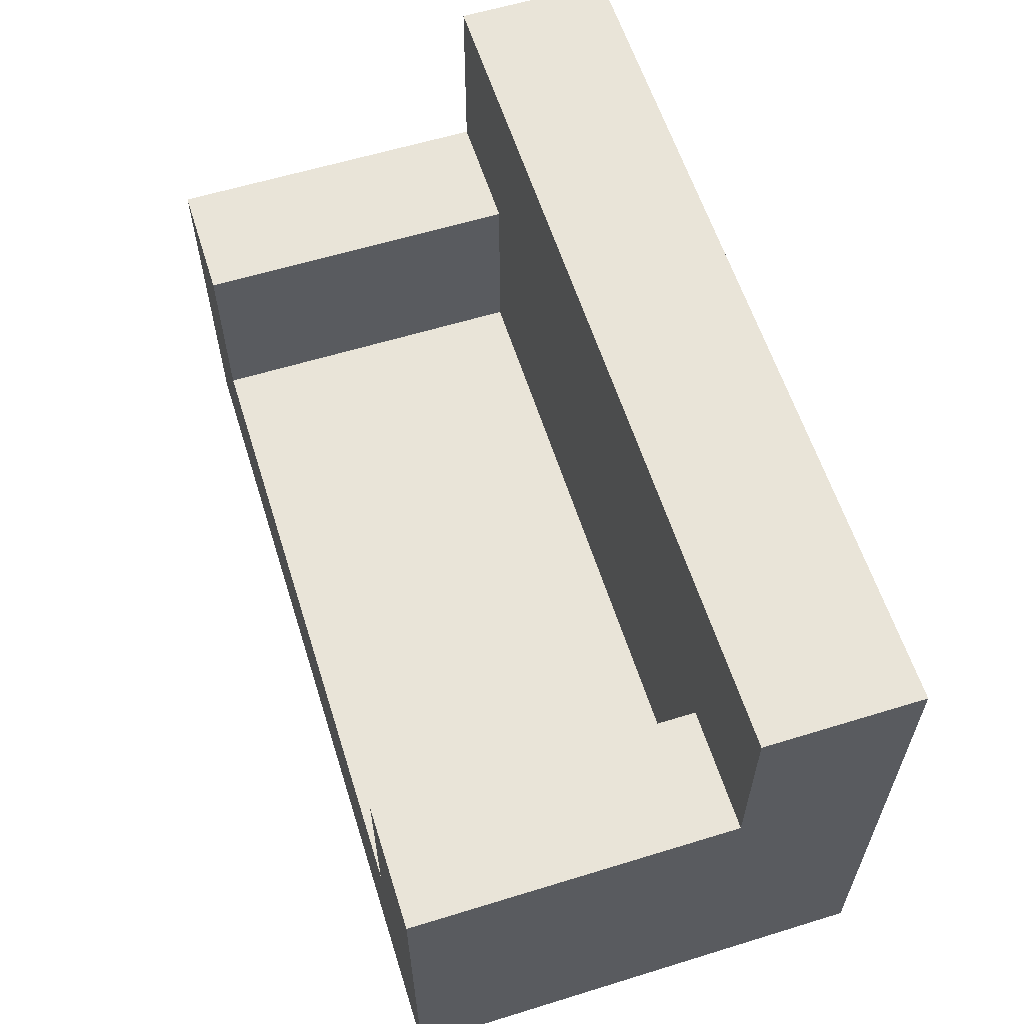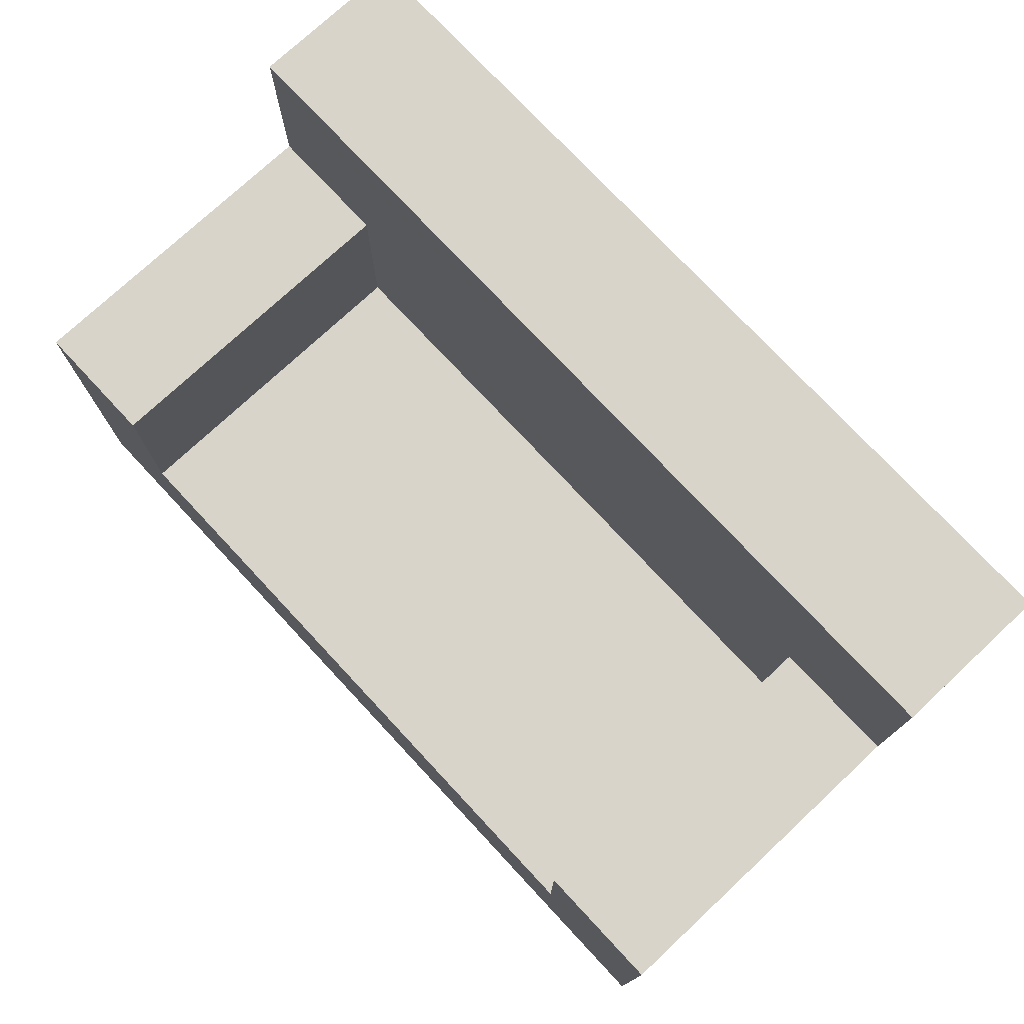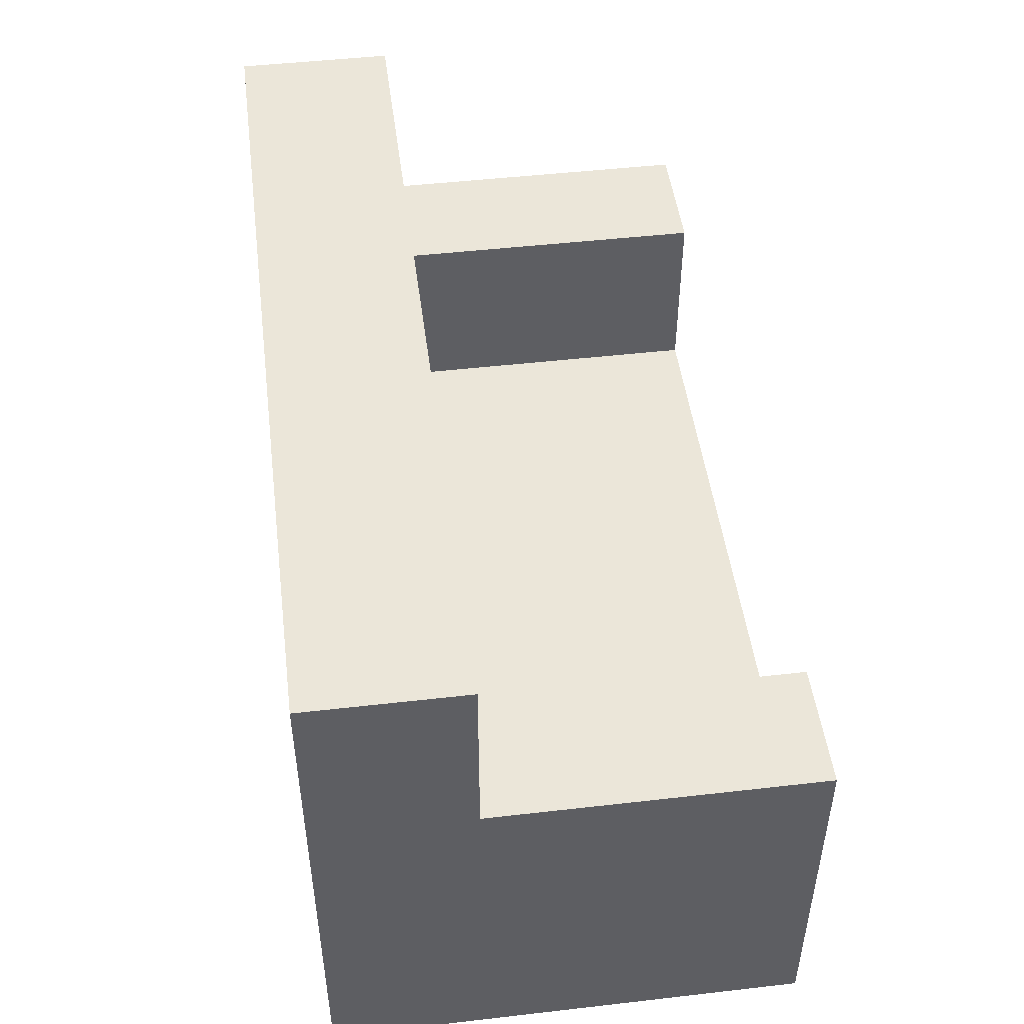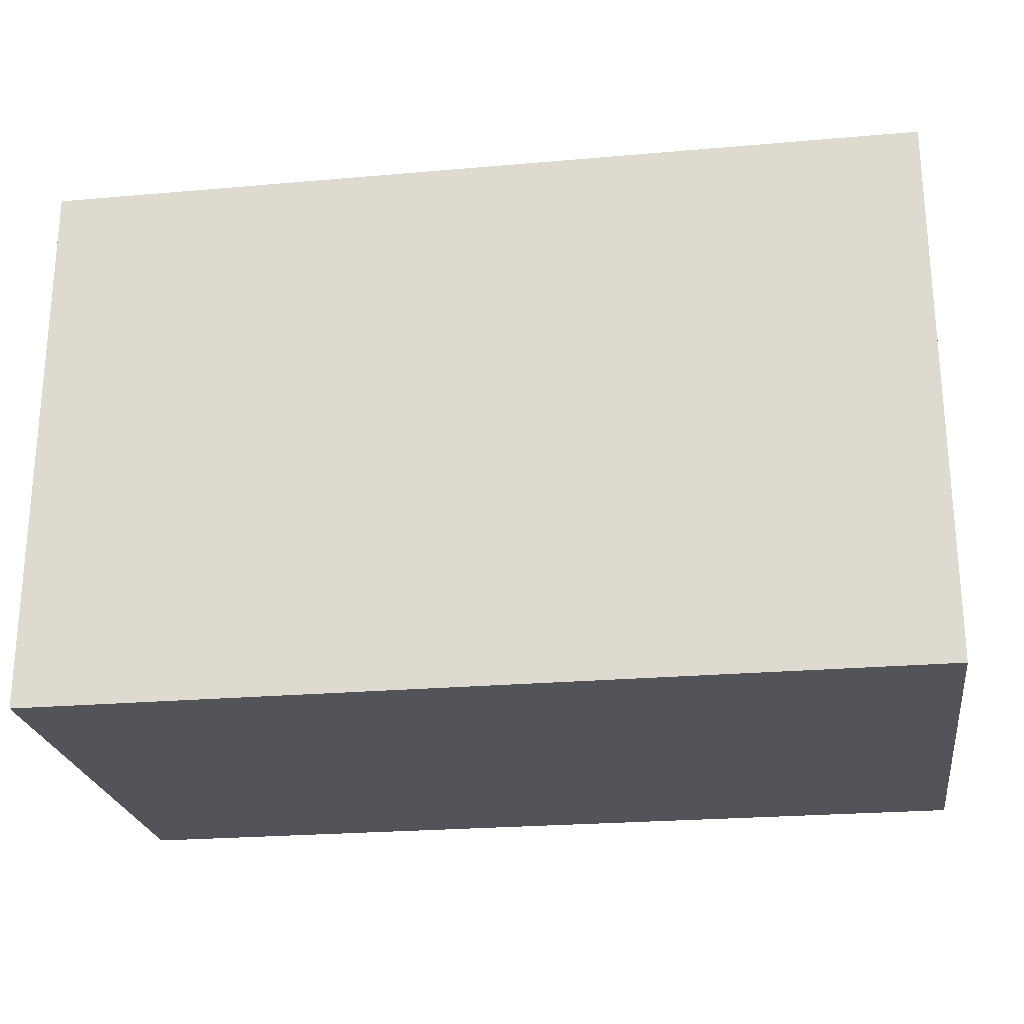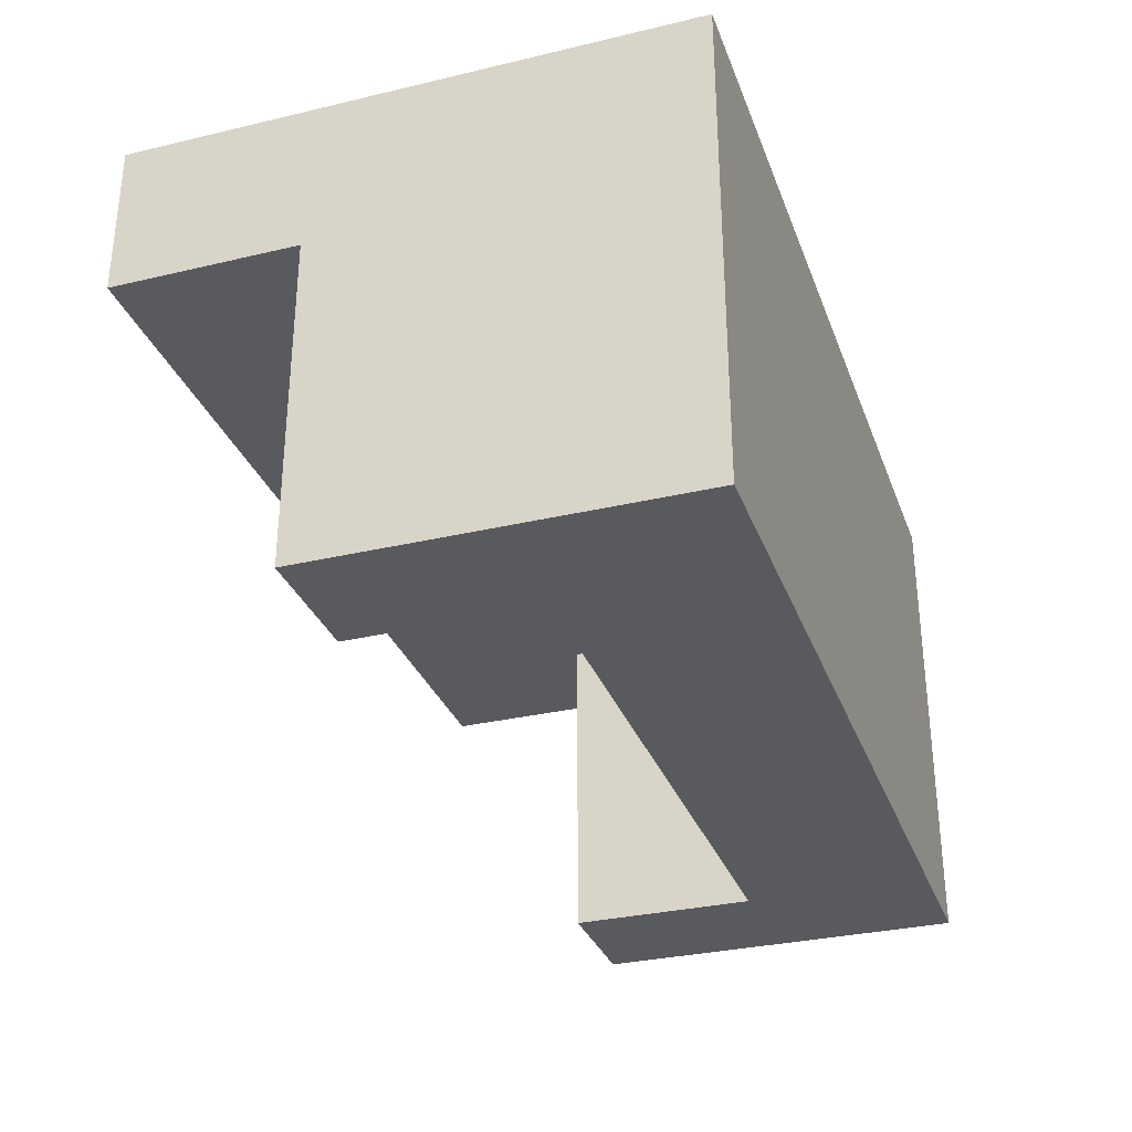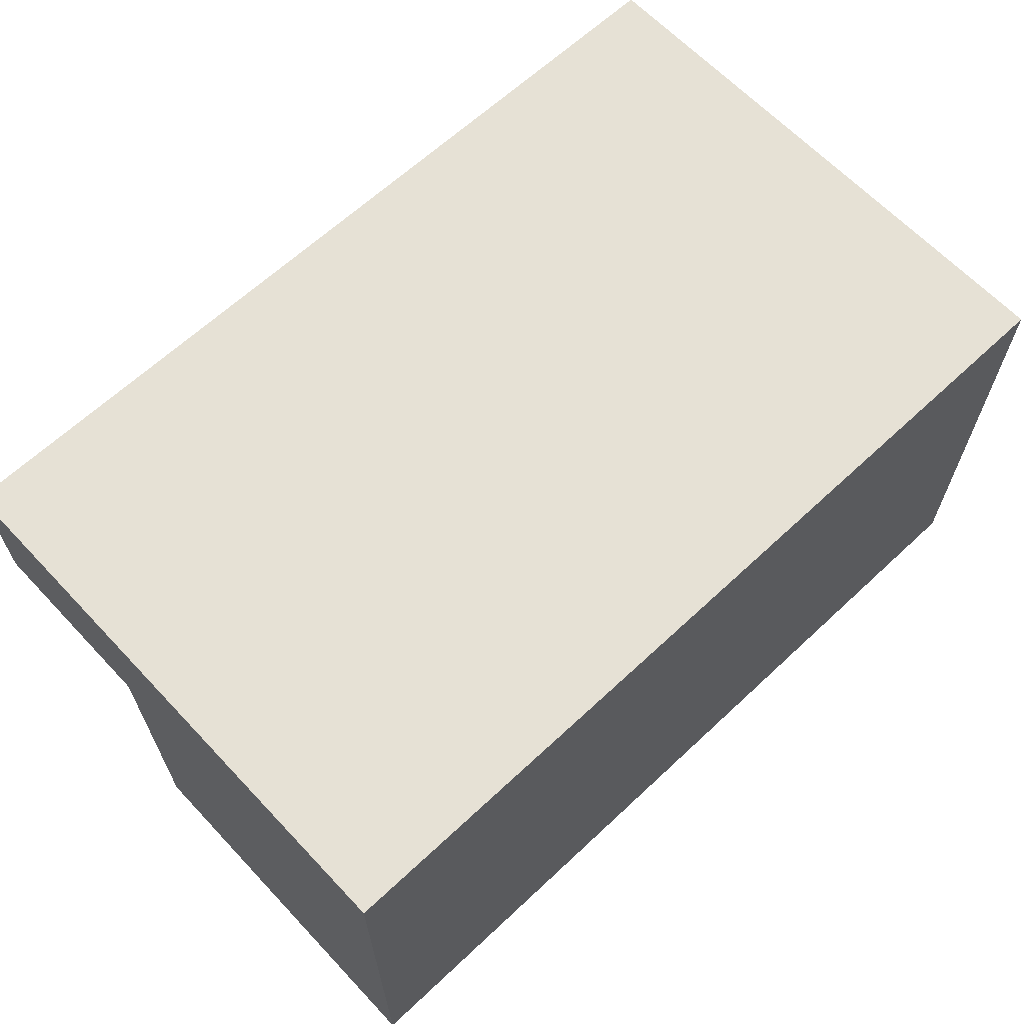
<metadata>
{"format":"obj","ext":"obj","renderer":"f3d","projection":"perspective","resolution":1024,"background":"white","views":[{"elev":59.9,"azim":-107.5,"up":"+Y"},{"elev":75.5,"azim":-133.0,"up":"+Y"},{"elev":48.4,"azim":82.7,"up":"+Y"},{"elev":-23.9,"azim":8.3,"up":"+Y"},{"elev":-31.5,"azim":-71.5,"up":"+Z"},{"elev":64.4,"azim":-43.3,"up":"+Z"}]}
</metadata>
<code>
v 0.3841 -0.2588 -0.1968
v -0.3841 -0.2588 0.221
v -0.3841 -0.2588 -0.1968
v 0.3841 -0.2588 0.221
v -0.3841 0.06469 0.08625
v -0.2763 -0.09703 -0.1968
v 0.3841 0.06469 0.08625
v 0.3841 0.2264 0.221
v -0.3841 0.2264 0.08625
v -0.3841 0.06469 -0.1968
v 0.2763 -0.09703 -0.1968
v 0.3841 0.06469 -0.1968
v -0.3841 0.2264 0.221
v -0.2763 0.06469 0.08625
v -0.2763 0.06469 -0.1968
v 0.2763 -0.09703 0.08625
v 0.3841 0.2264 0.08625
v 0.2763 0.06469 -0.1968
v 0.2763 0.06469 0.08625
v -0.2763 -0.09703 0.08625
g mesh1_mesh1-geometry
f 1 2 3
f 2 1 4
f 2 5 3
f 3 6 1
f 7 4 1
f 8 2 4
f 2 9 5
f 3 5 10
f 6 3 10
f 11 1 6
f 4 7 8
f 7 1 12
f 2 8 13
f 9 2 13
f 9 14 5
f 14 10 5
f 6 10 15
f 1 11 12
f 6 16 11
f 17 8 7
f 18 7 12
f 8 9 13
f 14 9 19
f 10 14 15
f 14 6 15
f 12 11 18
f 16 6 20
f 16 18 11
f 9 8 17
f 7 9 17
f 7 18 19
f 19 9 7
f 16 14 19
f 6 14 20
f 14 16 20
f 18 16 19
g mesh1_mesh1-geometry
f 3 2 1
f 4 1 2
f 3 5 2
f 1 6 3
f 1 4 7
f 4 2 8
f 5 9 2
f 10 5 3
f 10 3 6
f 6 1 11
f 8 7 4
f 12 1 7
f 13 8 2
f 13 2 9
f 5 14 9
f 5 10 14
f 15 10 6
f 12 11 1
f 11 16 6
f 7 8 17
f 12 7 18
f 13 9 8
f 19 9 14
f 15 14 10
f 15 6 14
f 18 11 12
f 20 6 16
f 11 18 16
f 17 8 9
f 17 9 7
f 19 18 7
f 7 9 19
f 19 14 16
f 20 14 6
f 20 16 14
f 19 16 18

</code>
